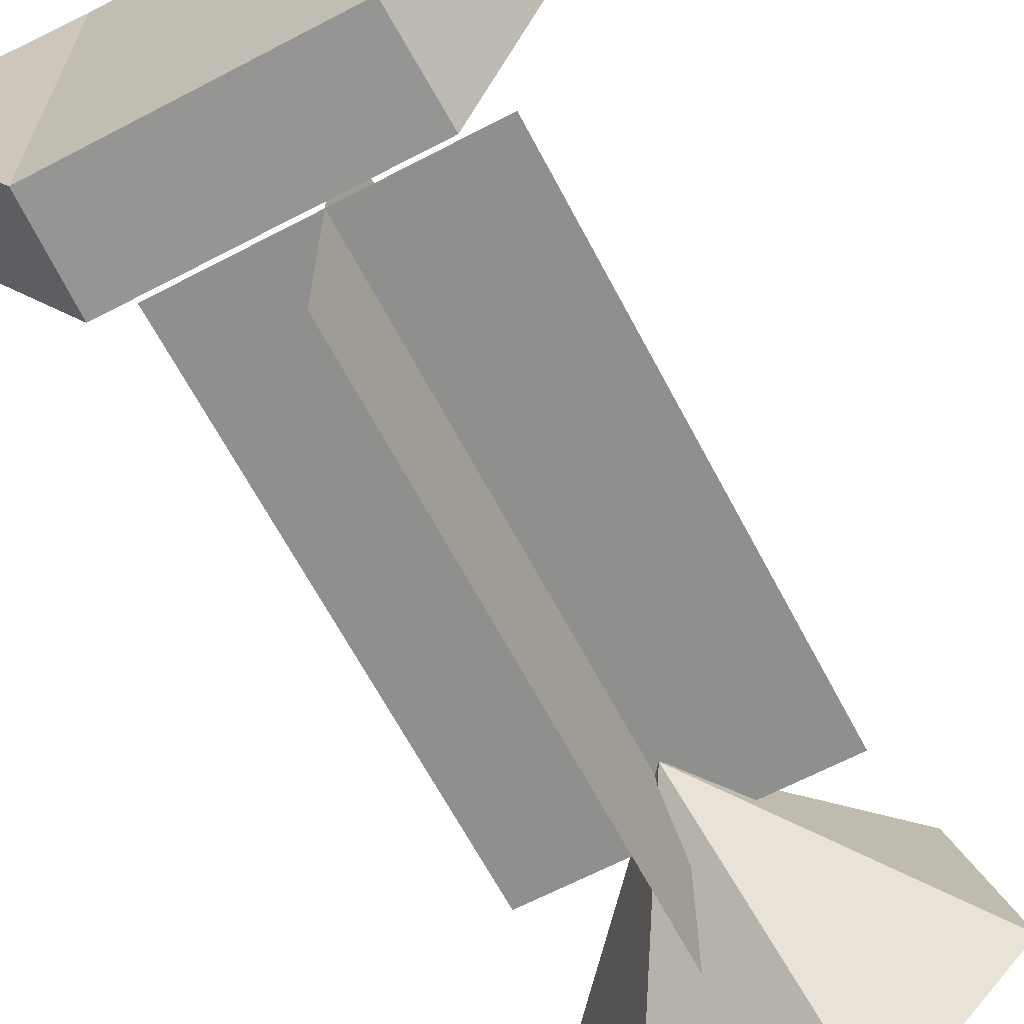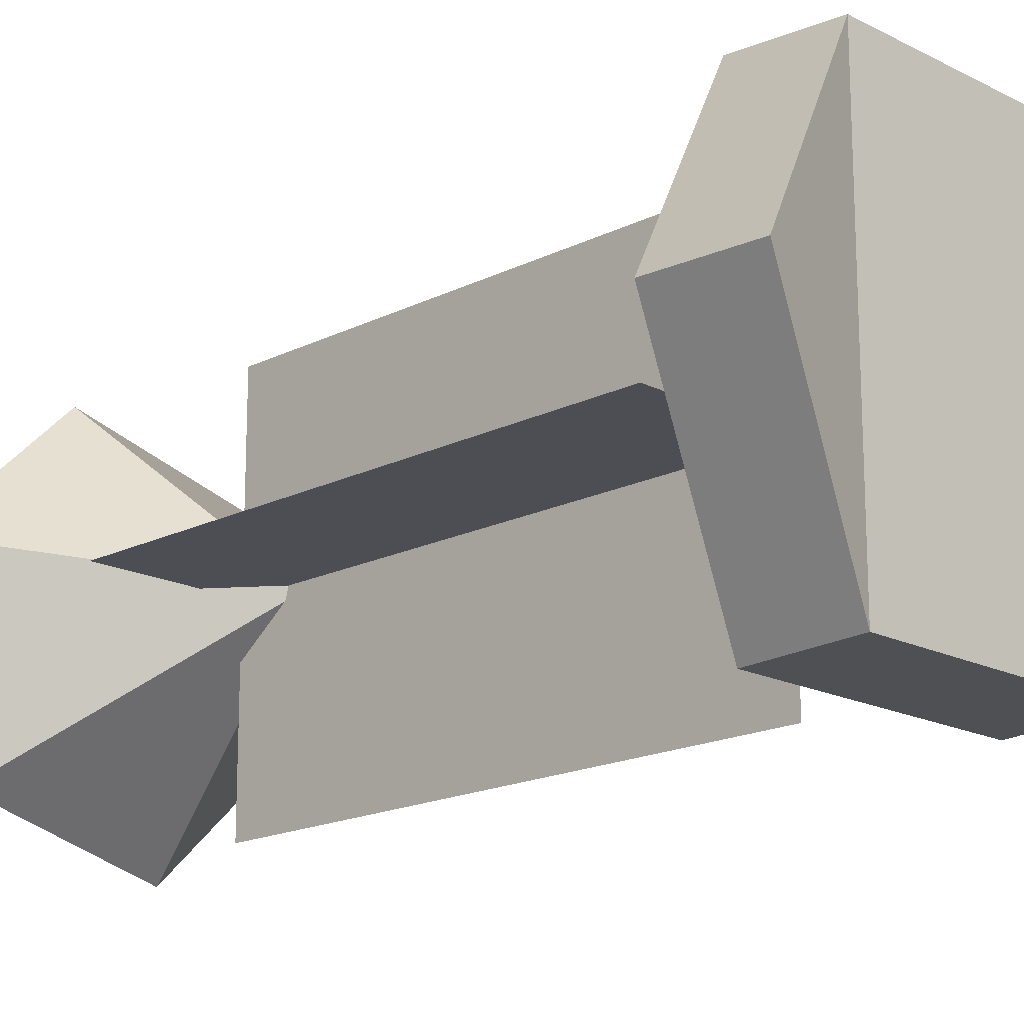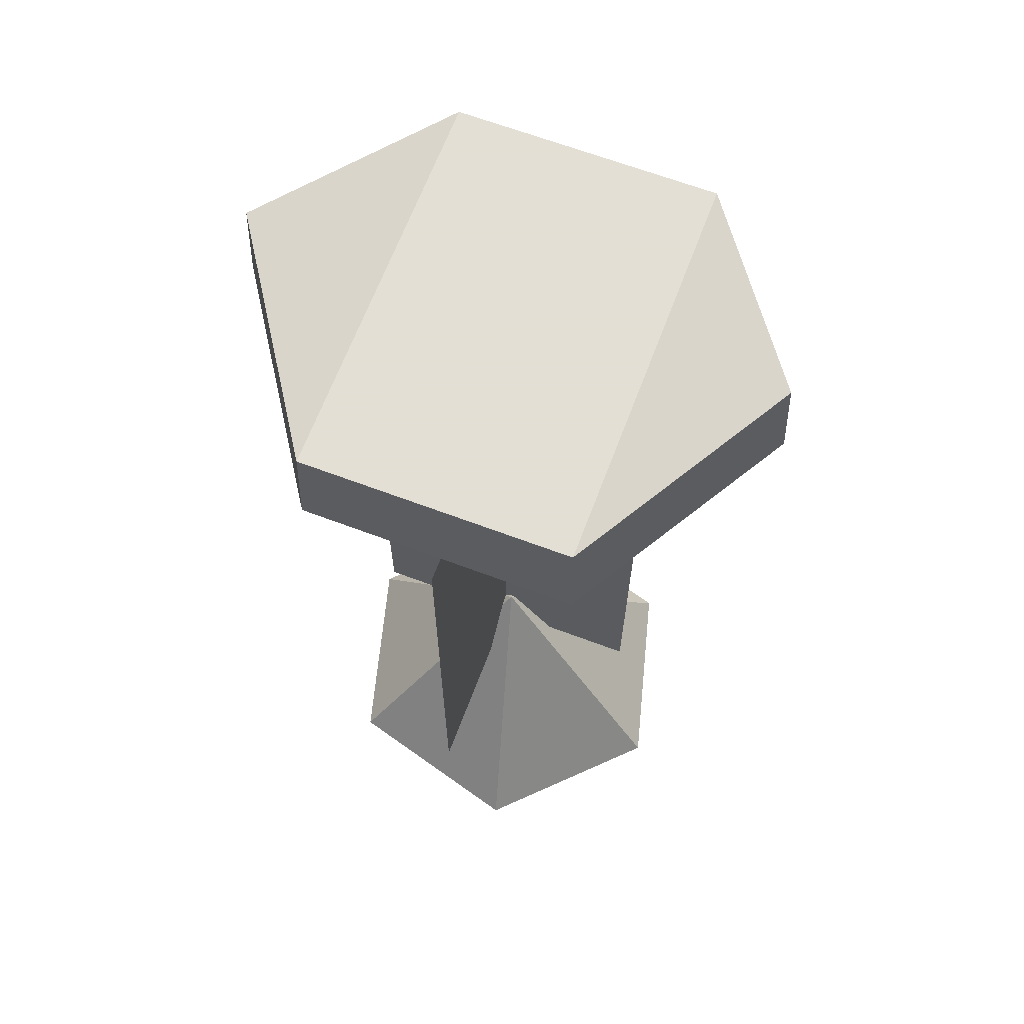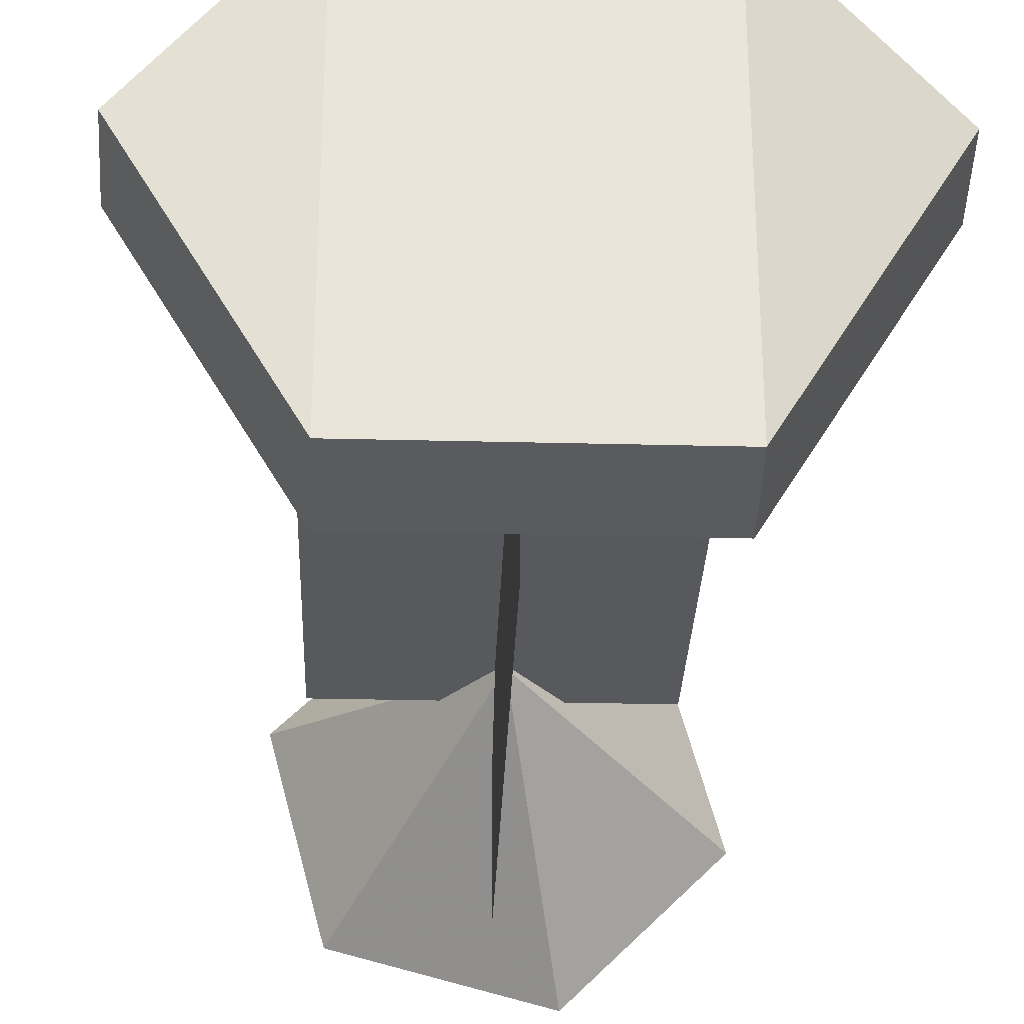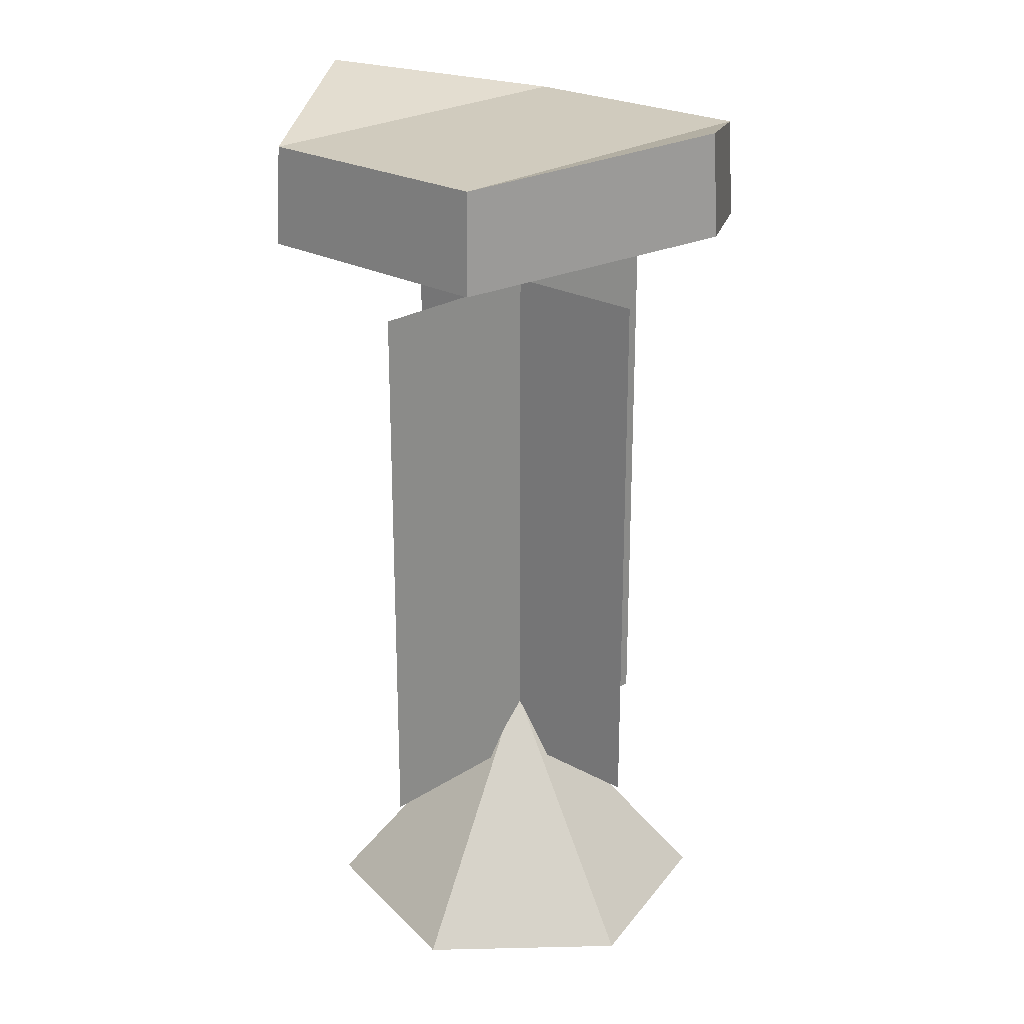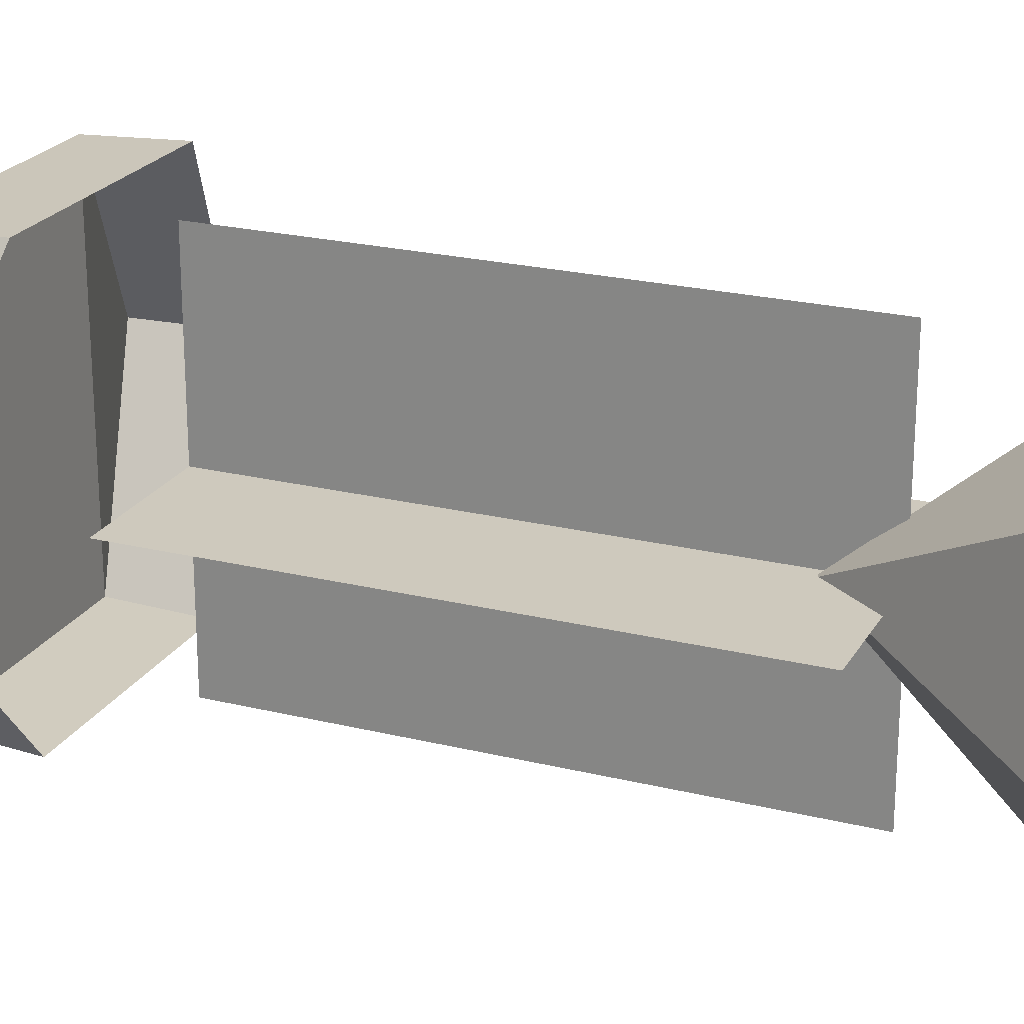
<metadata>
{"format":"obj","ext":"obj","renderer":"f3d","projection":"perspective","resolution":1024,"background":"white","views":[{"elev":-65.2,"azim":27.8,"up":"+Y"},{"elev":-17.4,"azim":-45.2,"up":"+Y"},{"elev":66.3,"azim":20.7,"up":"+Z"},{"elev":-29.7,"azim":-2.1,"up":"+Y"},{"elev":23.6,"azim":-137.2,"up":"+Z"},{"elev":22.7,"azim":112.9,"up":"+Y"}]}
</metadata>
<code>
g Object01
v 18.92 0.2082 58.48
v 9.458 -14.18 55.5
v 9.241 -13.85 62.52
v 18.48 0.2082 65.43
v -9.458 -14.18 55.5
v -9.241 -13.85 62.52
v -9.458 -14.18 55.5
v -18.92 0.2082 58.48
v -18.48 0.2082 65.43
v -9.241 -13.85 62.52
v -9.458 14.59 55.5
v -9.241 14.26 62.52
v 9.458 14.59 55.5
v 9.241 14.26 62.52
v 9.458 14.59 55.5
v 9.241 14.26 62.52
v 18.48 0.2082 65.43
v 9.241 -13.85 62.52
v -10.94 -0.565 11.75
v 10.25 -0.565 11.75
v 10.25 -0.565 51.47
v -10.94 -0.565 51.47
v -0.3455 -14.32 11.75
v -0.3455 13.19 11.75
v -0.3455 13.19 51.47
v -0.3455 -14.32 51.47
v -13.53 2.888 -0.3151
v -3.438 12.98 -0.3151
v 0.2568 -0.8065 16.4
v 10.35 9.287 -0.3151
v 14.04 -4.501 -0.3151
v 3.951 -14.59 -0.3151
v -9.837 -10.9 -0.3151
f 2 1 3
f 4 3 1
f 5 2 6
f 3 6 2
f 8 7 9
f 10 9 7
f 11 8 12
f 9 12 8
f 13 11 14
f 12 14 11
f 1 15 4
f 16 4 15
f 18 17 14
f 9 10 12
f 12 10 14
f 18 14 10
f 20 19 21
f 22 21 19
f 24 23 25
f 26 25 23
f 28 27 29
f 30 28 29
f 31 30 29
f 32 31 29
f 33 32 29
f 27 33 29

</code>
